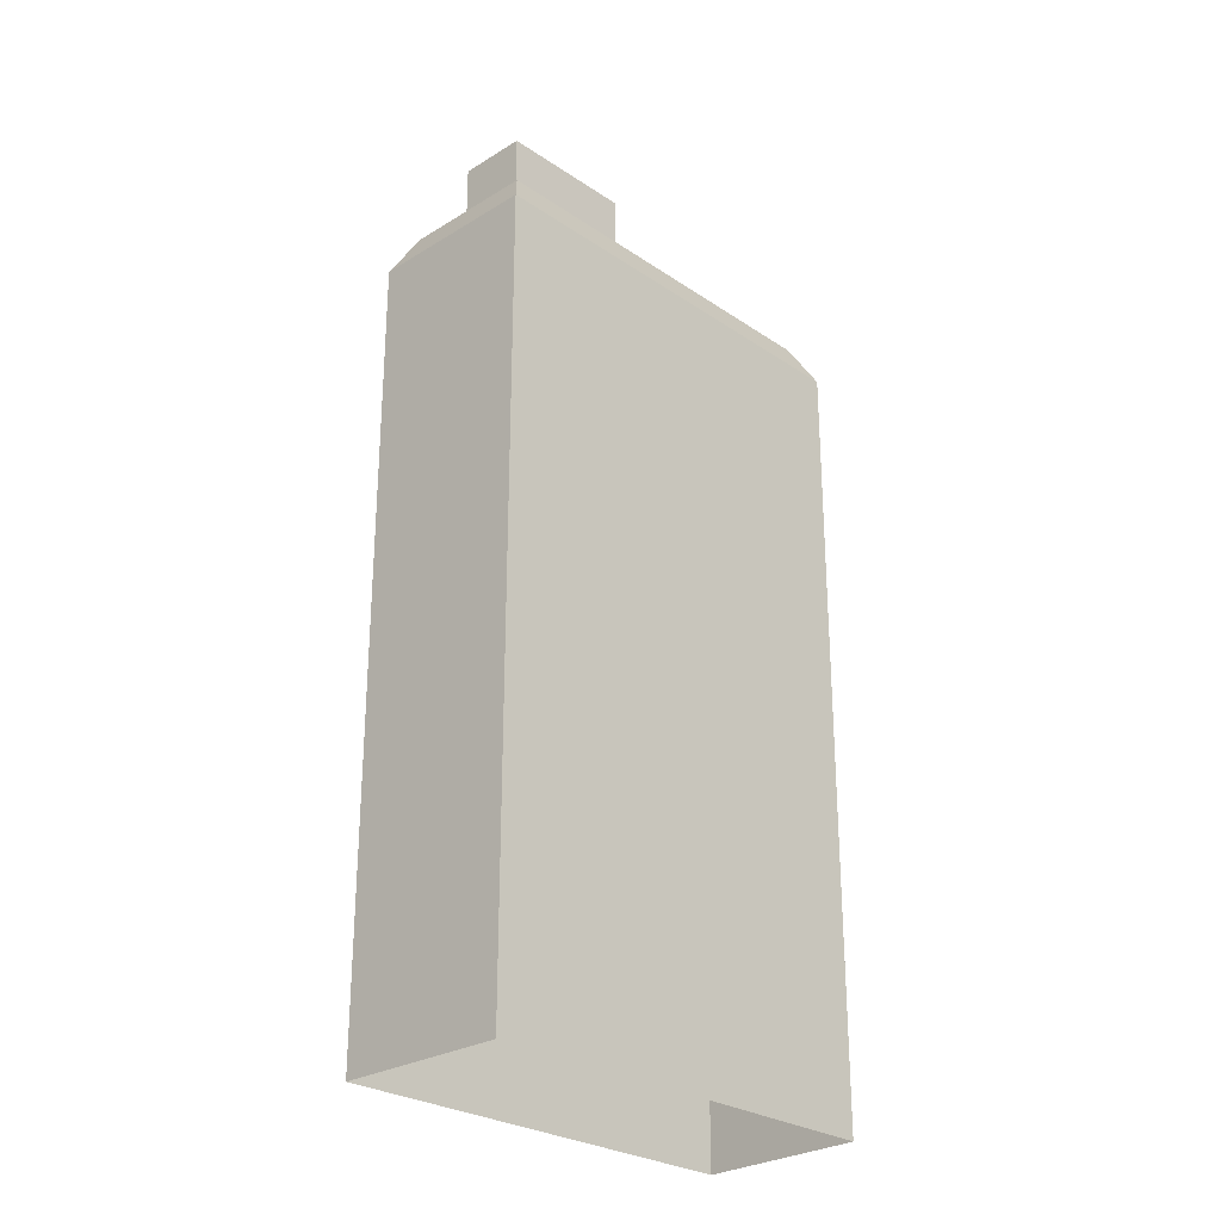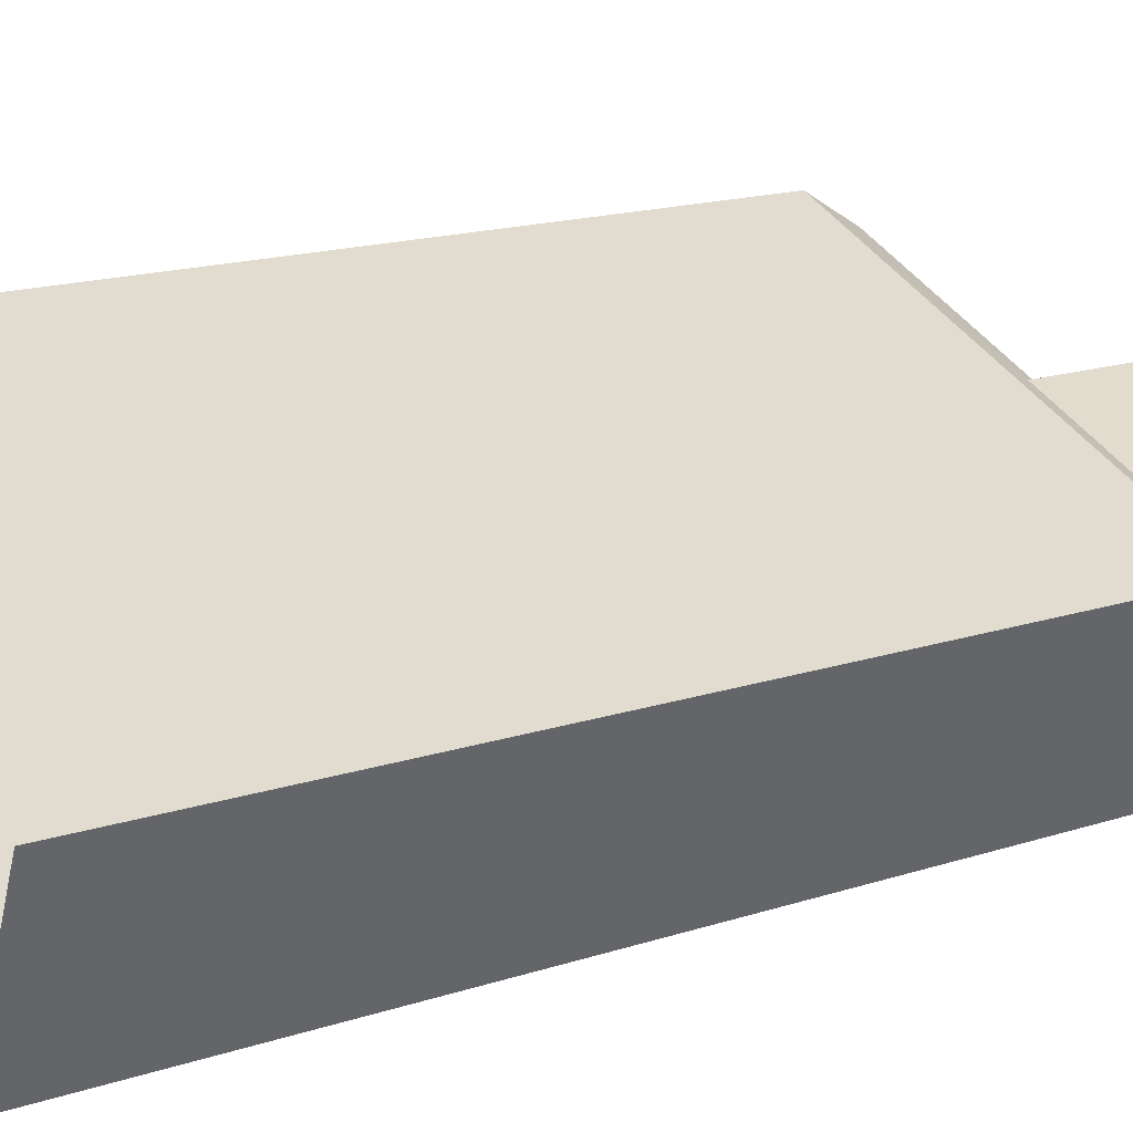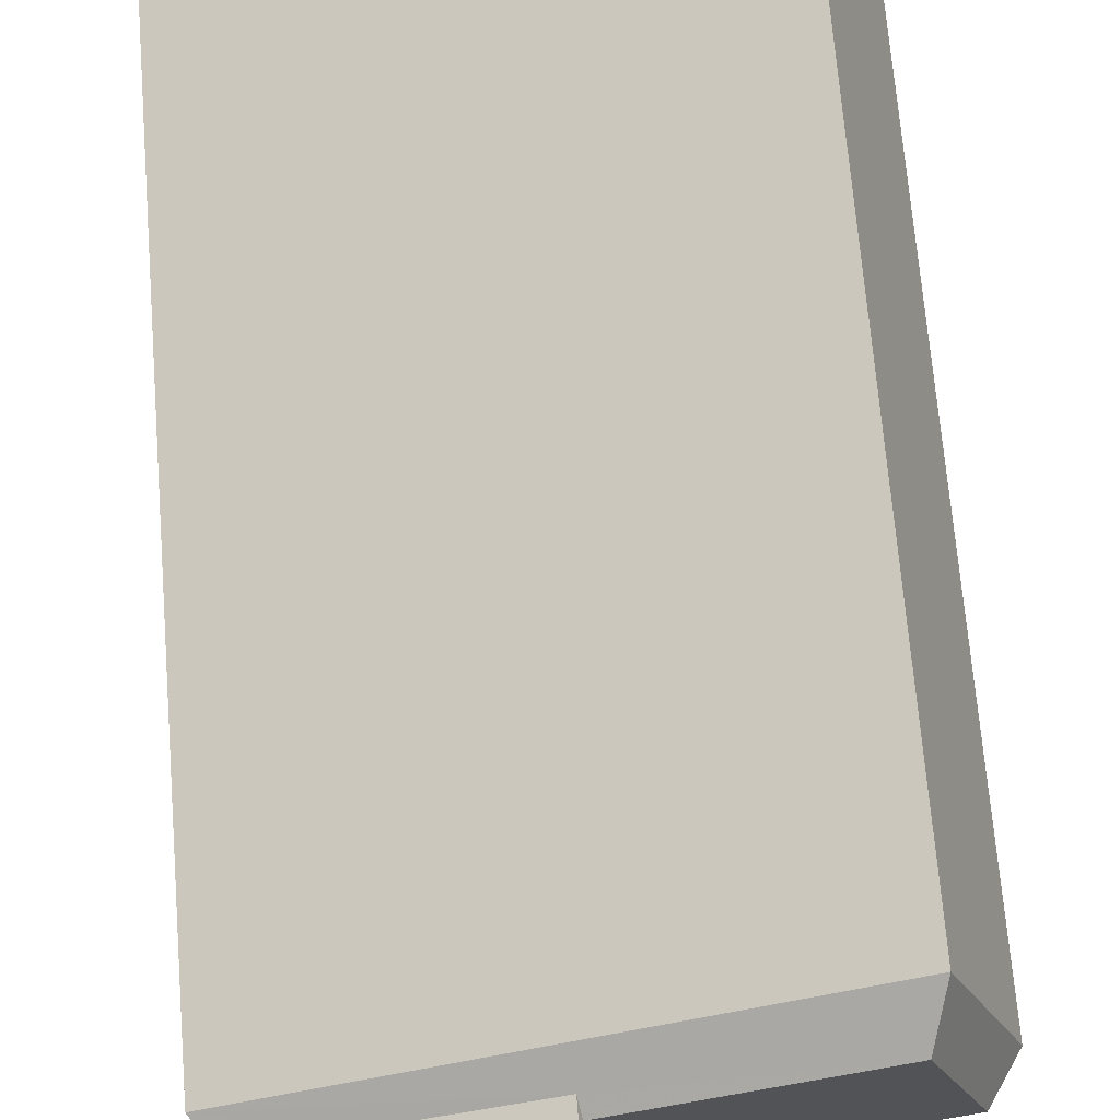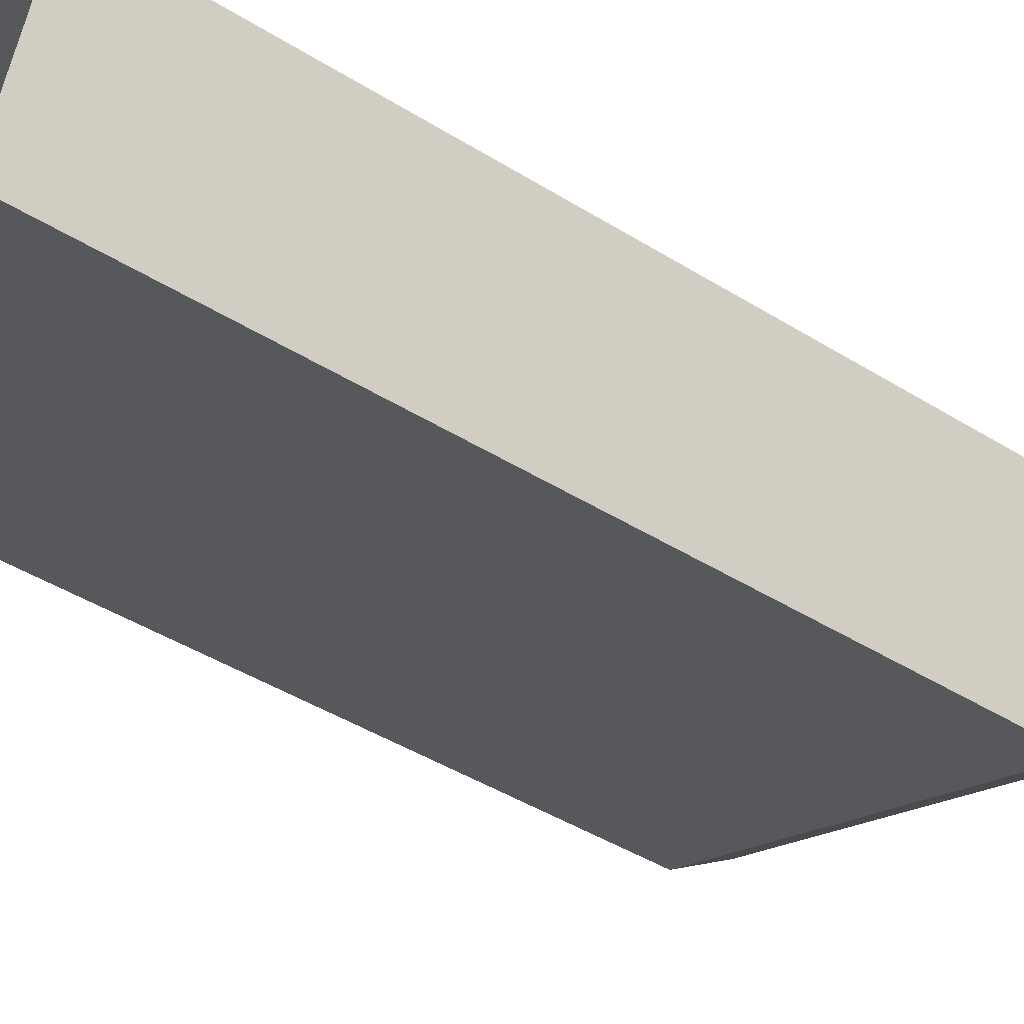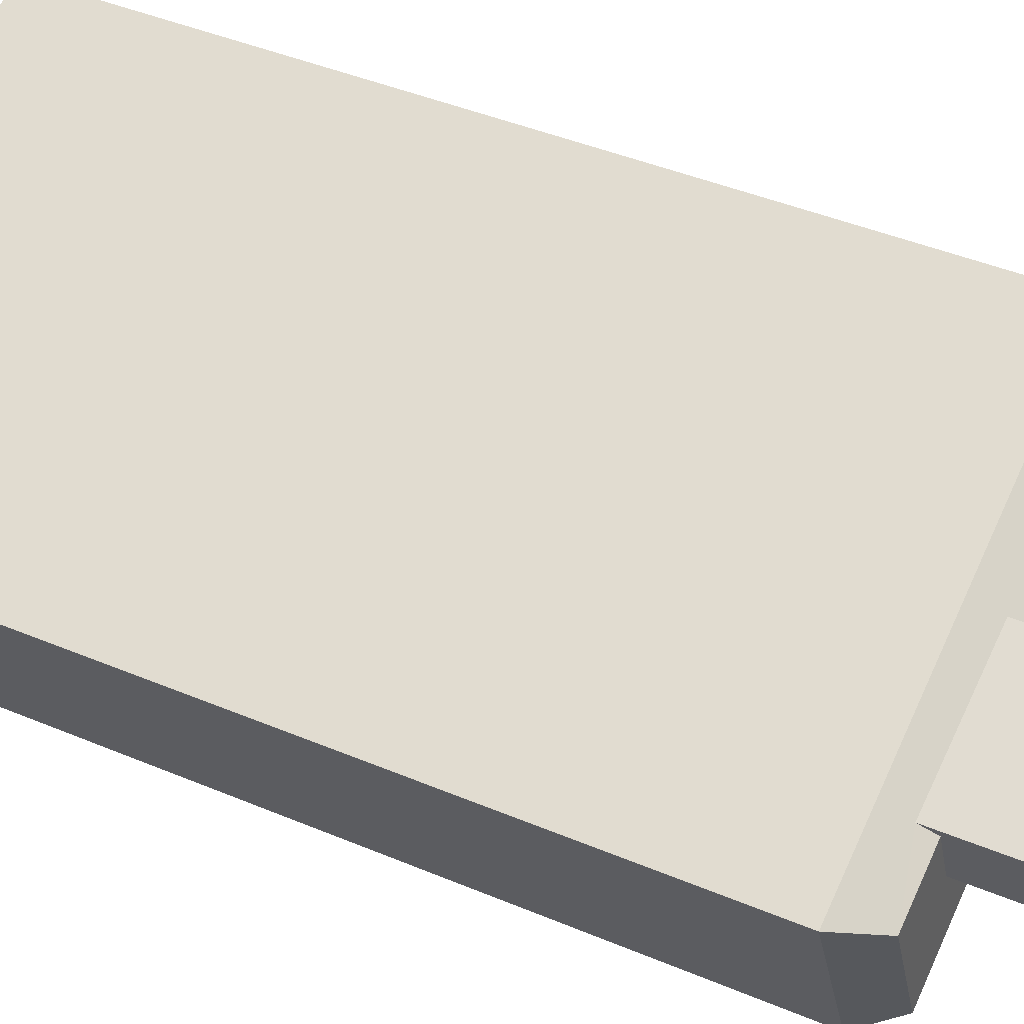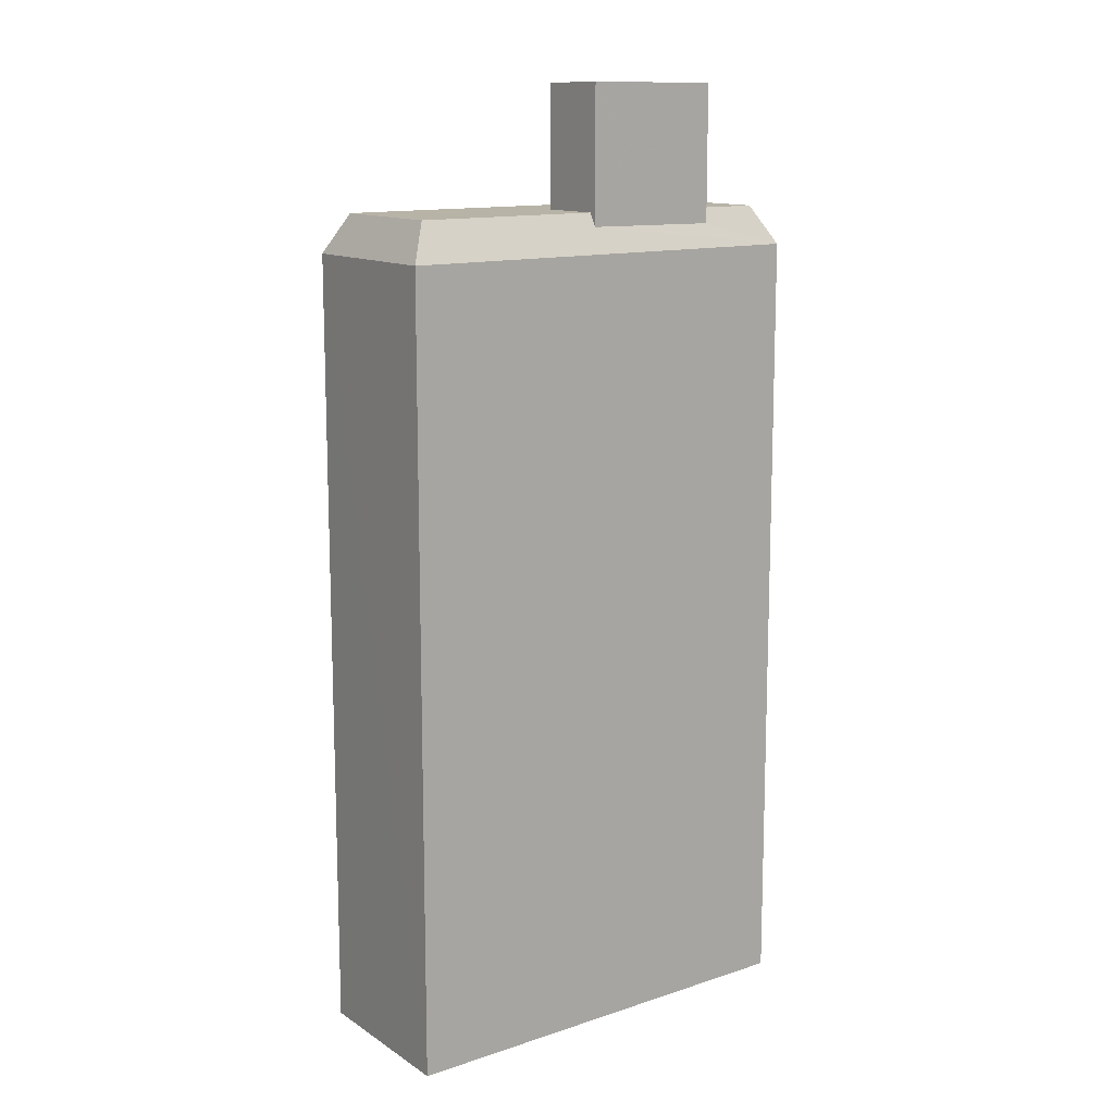
<metadata>
{"format":"obj","ext":"obj","renderer":"f3d","projection":"perspective","resolution":1024,"background":"white","views":[{"elev":-26.9,"azim":-24.4,"up":"+Z"},{"elev":15.9,"azim":-124.9,"up":"+Y"},{"elev":67.5,"azim":-4.6,"up":"+Y"},{"elev":-43.9,"azim":-126.2,"up":"+Y"},{"elev":42.4,"azim":-63.2,"up":"+Y"},{"elev":12.7,"azim":164.5,"up":"+Z"}]}
</metadata>
<code>
v -5499 -3.448e+04 4.644
v -5517 -3.448e+04 4.645
v -5501 -3.447e+04 4.648
v -5515 -3.449e+04 4.641
v -5508 -3.448e+04 36.74
v -5500 -3.448e+04 36.74
v -5502 -3.448e+04 36.74
v -5514 -3.449e+04 36.74
v -5513 -3.448e+04 36.74
v -5516 -3.448e+04 36.74
v -5509 -3.448e+04 36.74
v -5514 -3.448e+04 36.74
v -5514 -3.448e+04 41.49
v -5508 -3.448e+04 41.49
v -5509 -3.448e+04 41.49
v -5513 -3.448e+04 41.49
v -5499 -3.448e+04 35.24
v -5501 -3.447e+04 35.25
v -5515 -3.449e+04 35.24
v -5517 -3.448e+04 35.24
v -5509 -3.448e+04 36.22
v -5514 -3.448e+04 36.16
f 1 2 3
f 1 4 2
f 5 6 7
f 6 5 8
f 8 9 10
f 7 11 5
f 10 9 12
f 5 9 8
f 13 14 15
f 13 16 14
f 17 1 3
f 18 17 3
f 19 4 1
f 17 19 1
f 19 2 4
f 19 20 2
f 20 3 2
f 20 18 3
f 8 20 19
f 8 10 20
f 7 18 21
f 11 7 21
f 10 22 20
f 18 20 21
f 22 10 12
f 21 20 22
f 7 17 18
f 7 6 17
f 8 19 17
f 6 8 17
f 5 11 14
f 14 11 15
f 11 21 15
f 5 14 16
f 9 5 16
f 13 12 16
f 16 12 9
f 22 12 13
f 13 15 21
f 22 13 21

</code>
